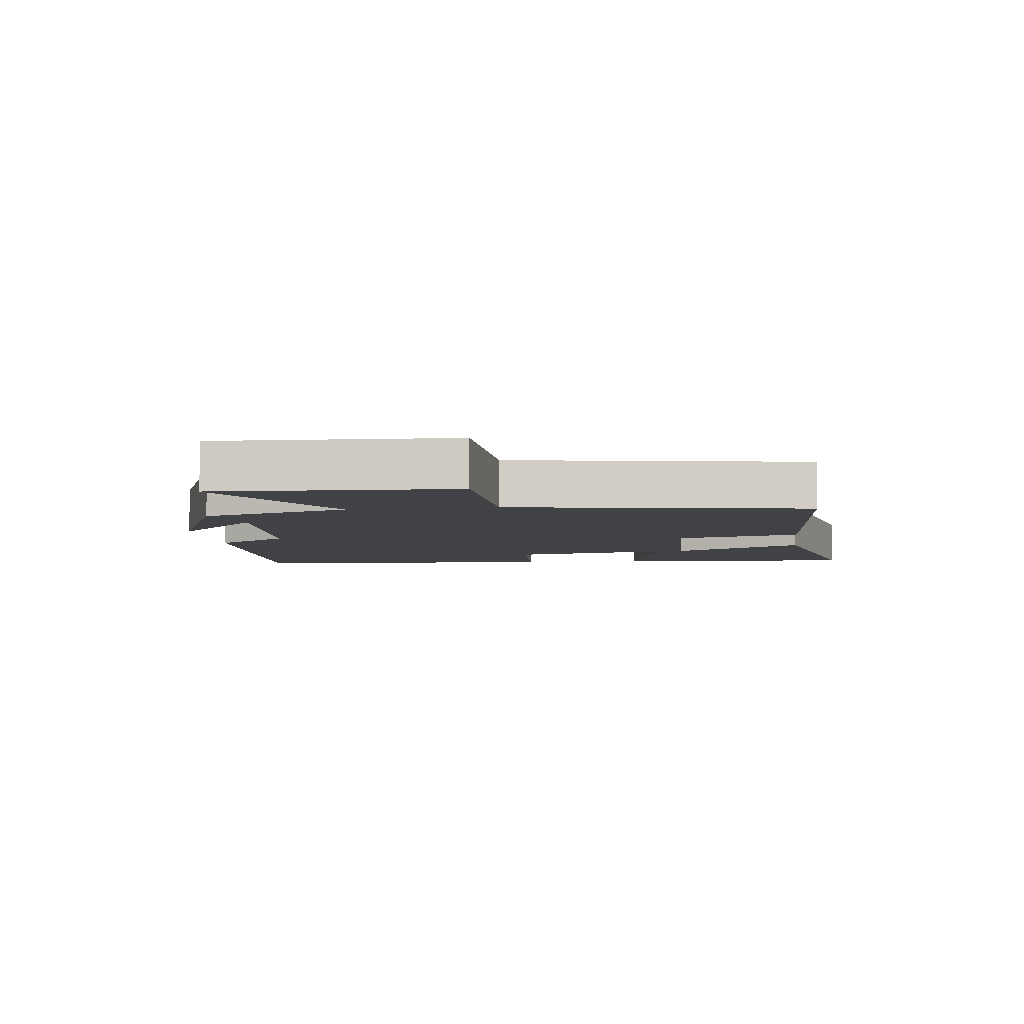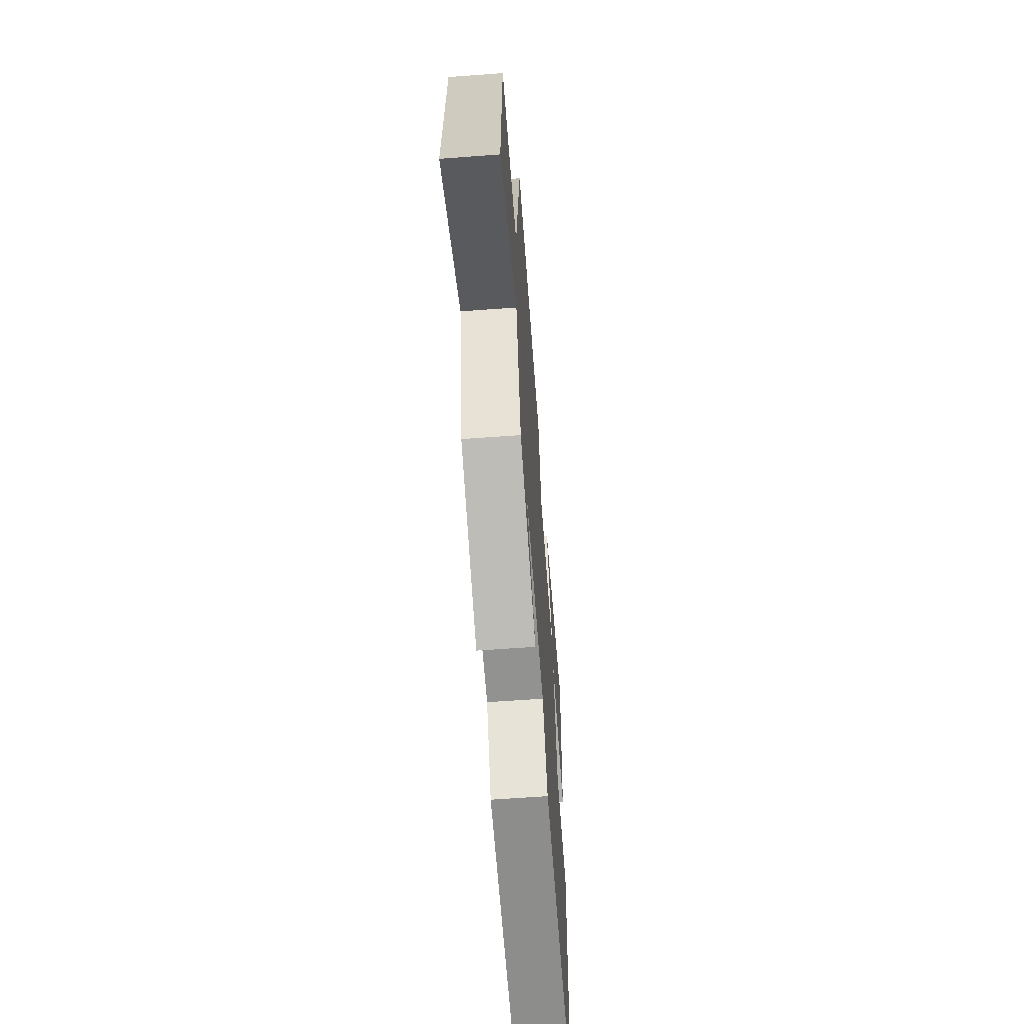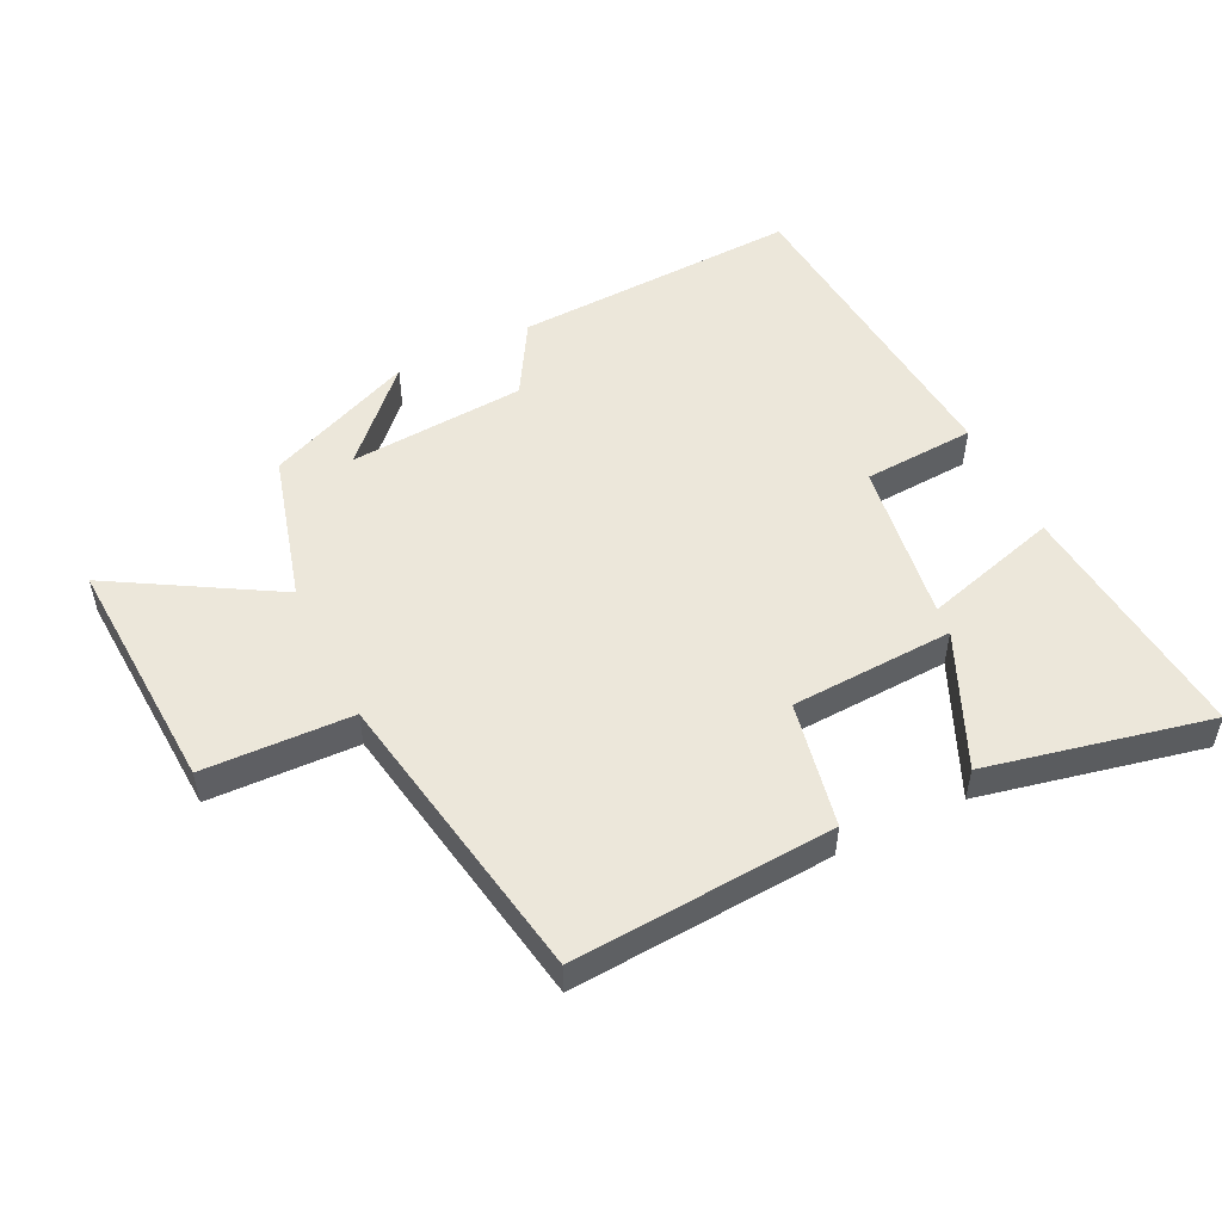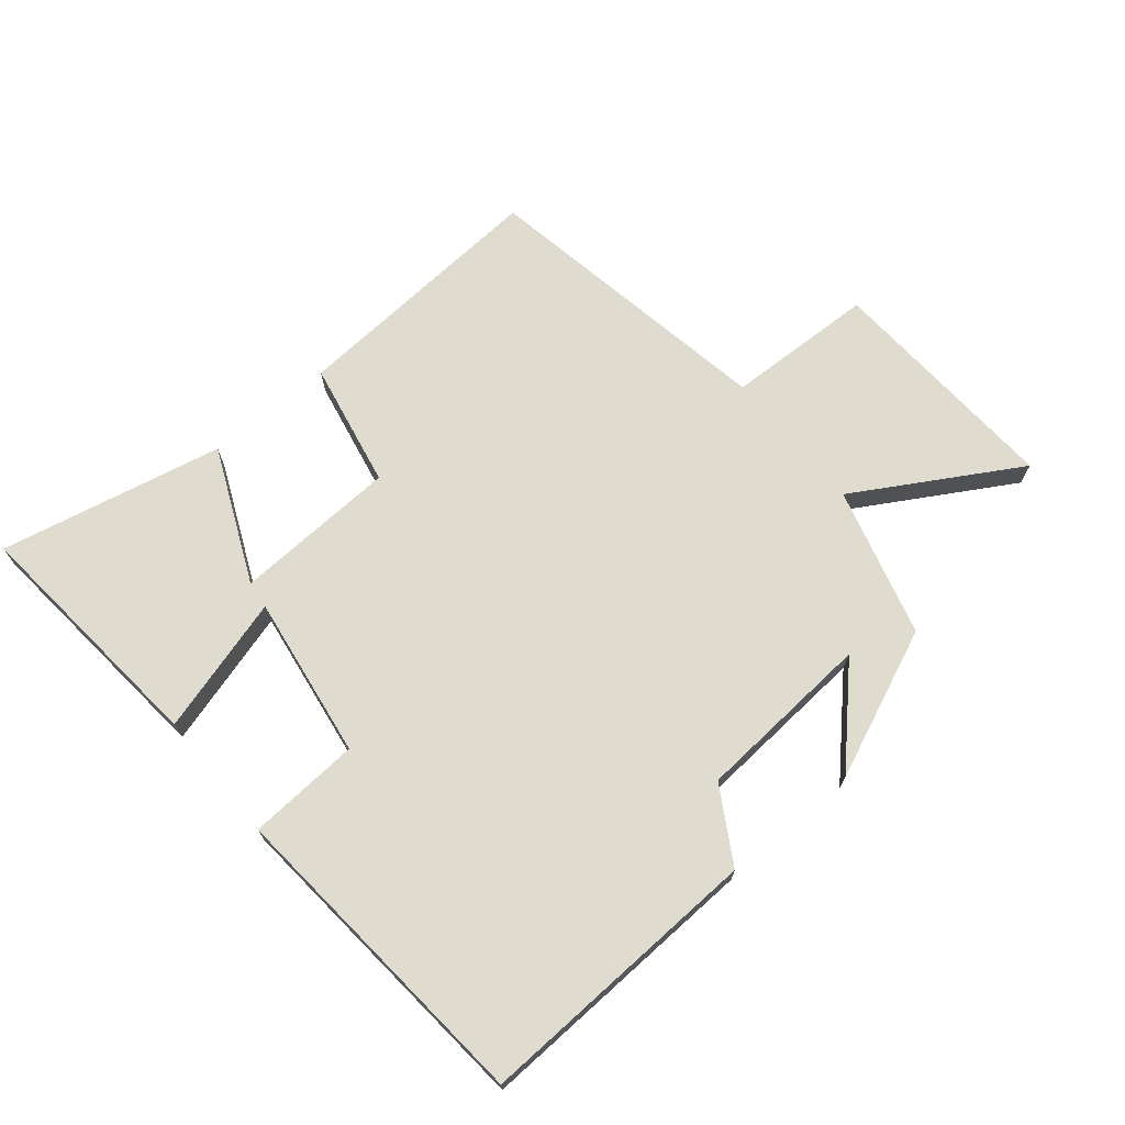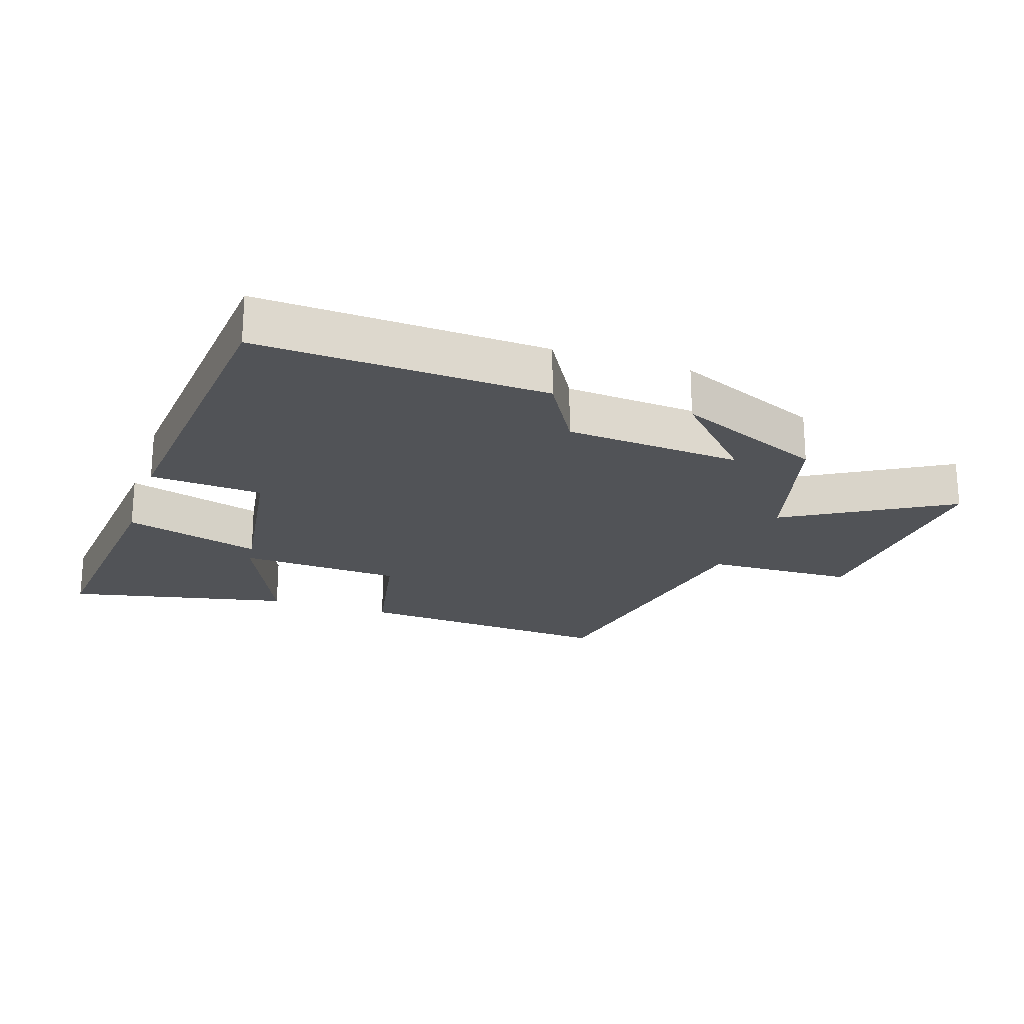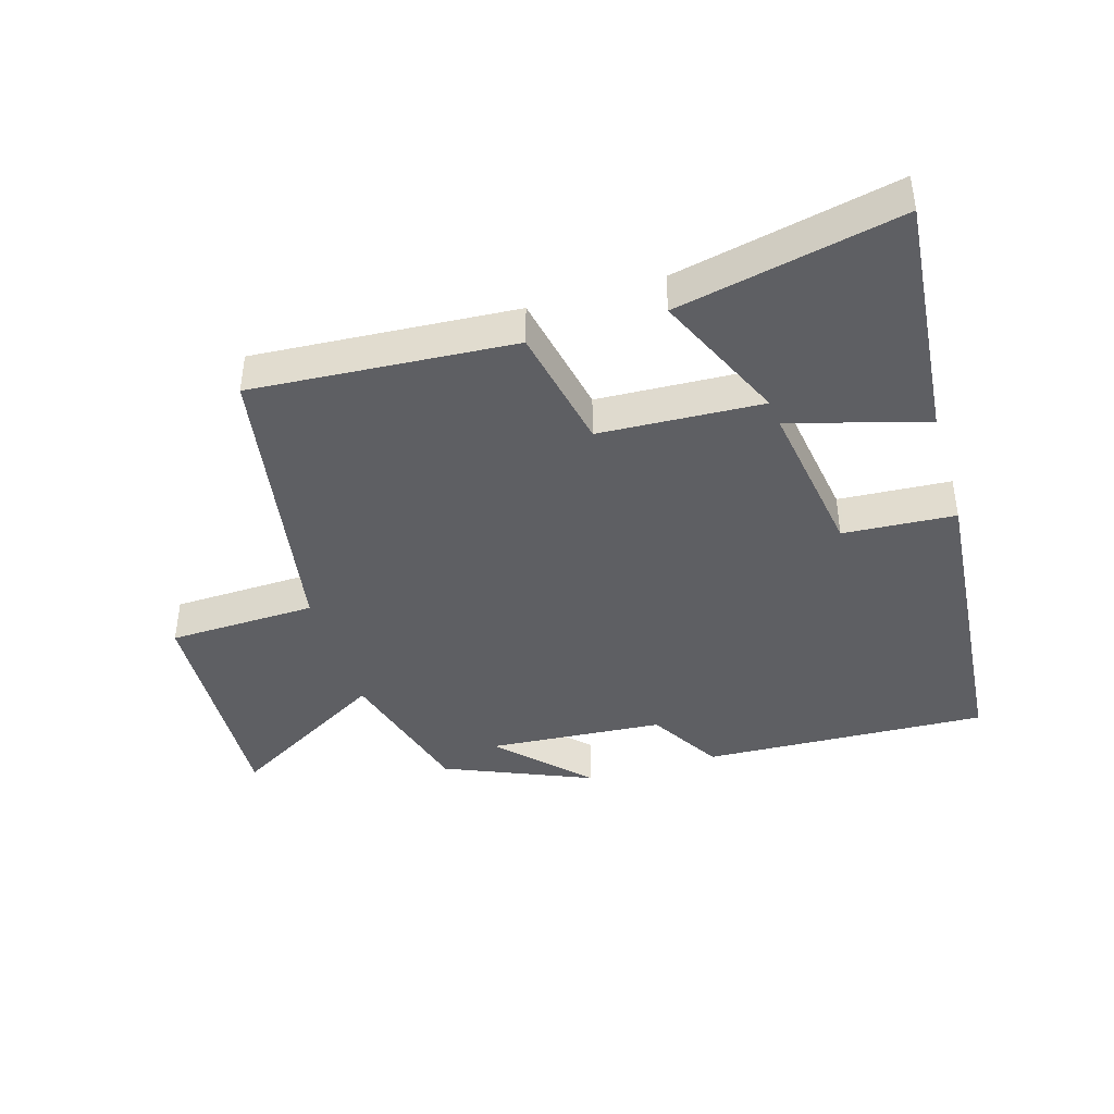
<metadata>
{"format":"obj","ext":"obj","renderer":"f3d","projection":"perspective","resolution":1024,"background":"white","views":[{"elev":-6.1,"azim":-82.3,"up":"+Y"},{"elev":-62.1,"azim":-85.7,"up":"+Z"},{"elev":51.8,"azim":-26.1,"up":"+Y"},{"elev":70.3,"azim":140.3,"up":"+Y"},{"elev":-21.8,"azim":161.4,"up":"+Y"},{"elev":-41.5,"azim":16.7,"up":"+Y"}]}
</metadata>
<code>
v -0.436 0.07 -0.402
v -0.5 0.07 -0.17
v -0.752 0.07 -0.318
v -0.732 0.07 0.054
v -0.5 0.07 0.062
v -0.419 0.07 0.527
v -0.011 0.07 0.5
v 0.028 0.07 0.304
v 0.282 0.07 0.292
v 0.189 0.07 0.5
v 0.536 0.07 0.575
v 0.5 0.07 0.188
v 0.287 0.07 0.249
v 0.325 0.07 -0.005
v 0.5 0.07 -0.016
v 0.457 0.07 -0.519
v 0.009 0.07 -0.5
v -0.059 0.07 -0.385
v -0.335 0.07 -0.365
v -0.205 0.07 -0.5
v -0.436 0 -0.402
v -0.5 0 -0.17
v -0.752 0 -0.318
v -0.732 0 0.054
v -0.5 0 0.062
v -0.419 0 0.527
v -0.011 0 0.5
v 0.028 0 0.304
v 0.282 0 0.292
v 0.189 0 0.5
v 0.536 0 0.575
v 0.5 0 0.188
v 0.287 0 0.249
v 0.325 0 -0.005
v 0.5 0 -0.016
v 0.457 0 -0.519
v 0.009 0 -0.5
v -0.059 0 -0.385
v -0.335 0 -0.365
v -0.205 0 -0.5
f 19 20 1
f 15 16 17 18
f 14 15 18 19
f 13 14 19 1
f 9 10 11 12
f 9 12 13
f 8 9 13 1
f 5 6 7 8
f 2 3 4 5
f 1 2 5 8
f 21 40 39
f 38 37 36 35
f 39 38 35 34
f 21 39 34 33
f 32 31 30 29
f 33 32 29
f 21 33 29 28
f 28 27 26 25
f 25 24 23 22
f 28 25 22 21
f 1 21 22 2
f 2 22 23 3
f 3 23 24 4
f 4 24 25 5
f 5 25 26 6
f 6 26 27 7
f 7 27 28 8
f 8 28 29 9
f 9 29 30 10
f 10 30 31 11
f 11 31 32 12
f 12 32 33 13
f 13 33 34 14
f 14 34 35 15
f 15 35 36 16
f 16 36 37 17
f 17 37 38 18
f 18 38 39 19
f 19 39 40 20
f 20 40 21 1

</code>
